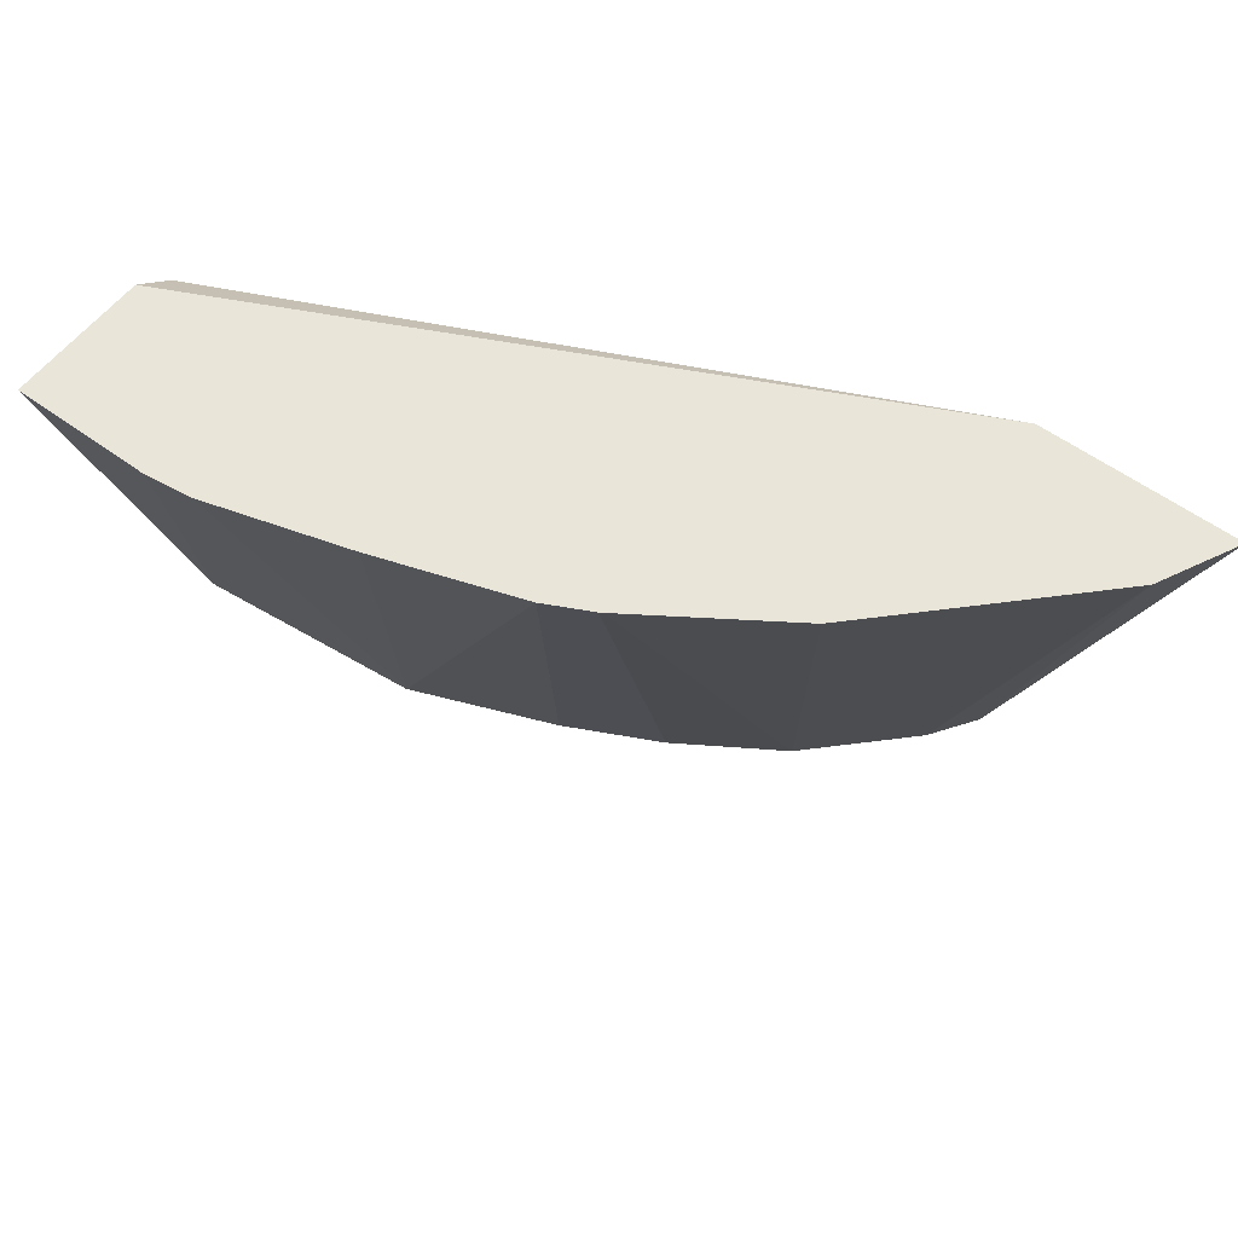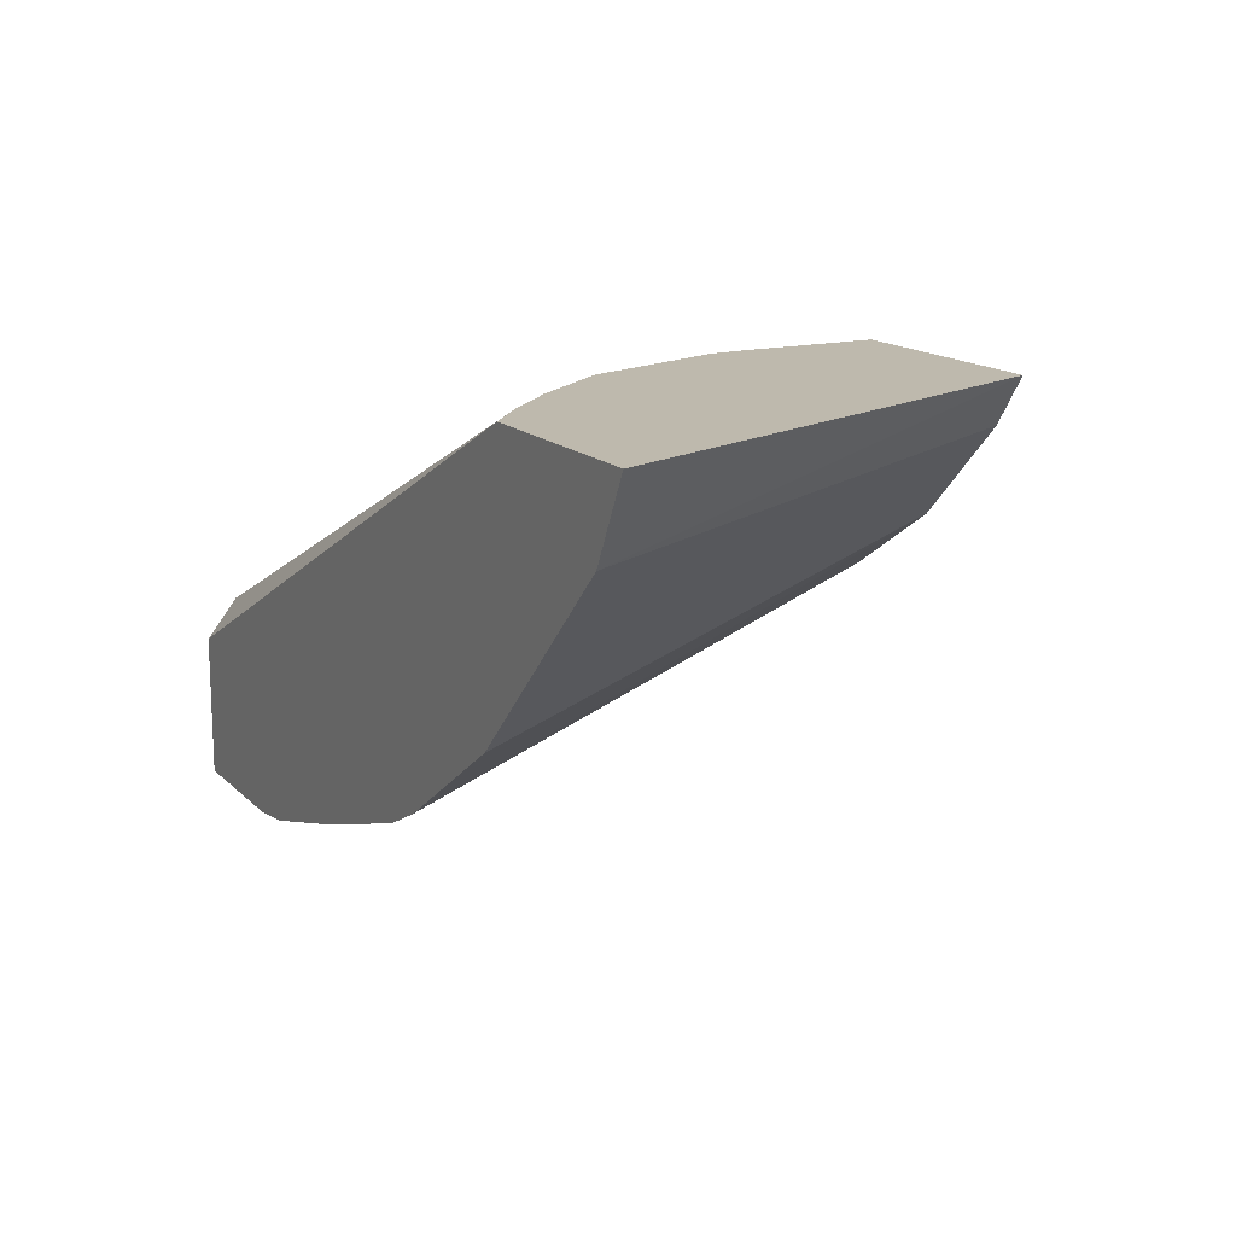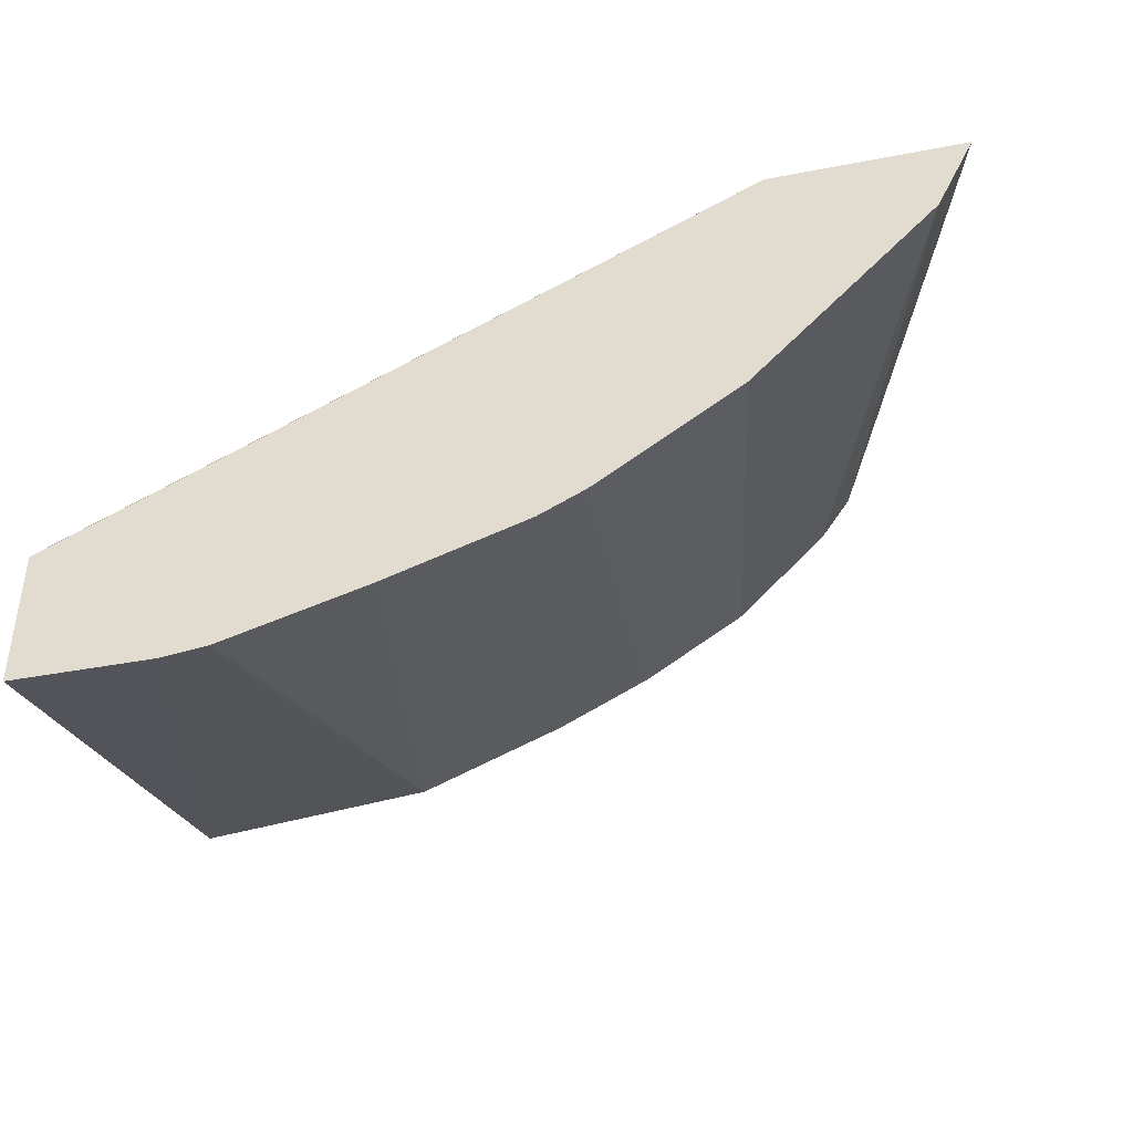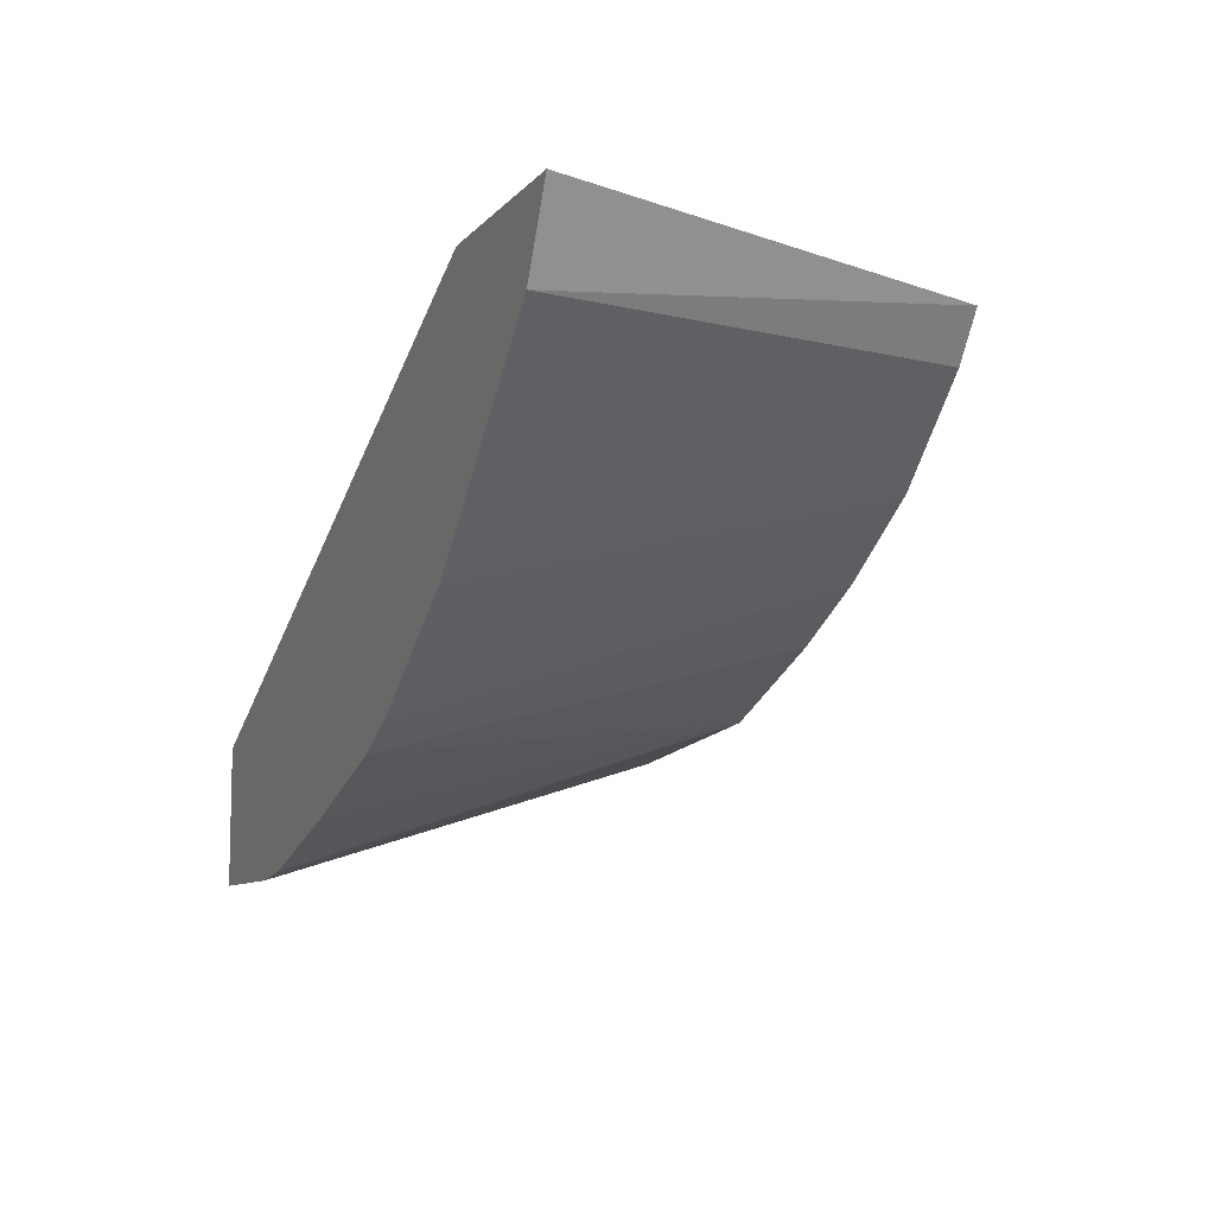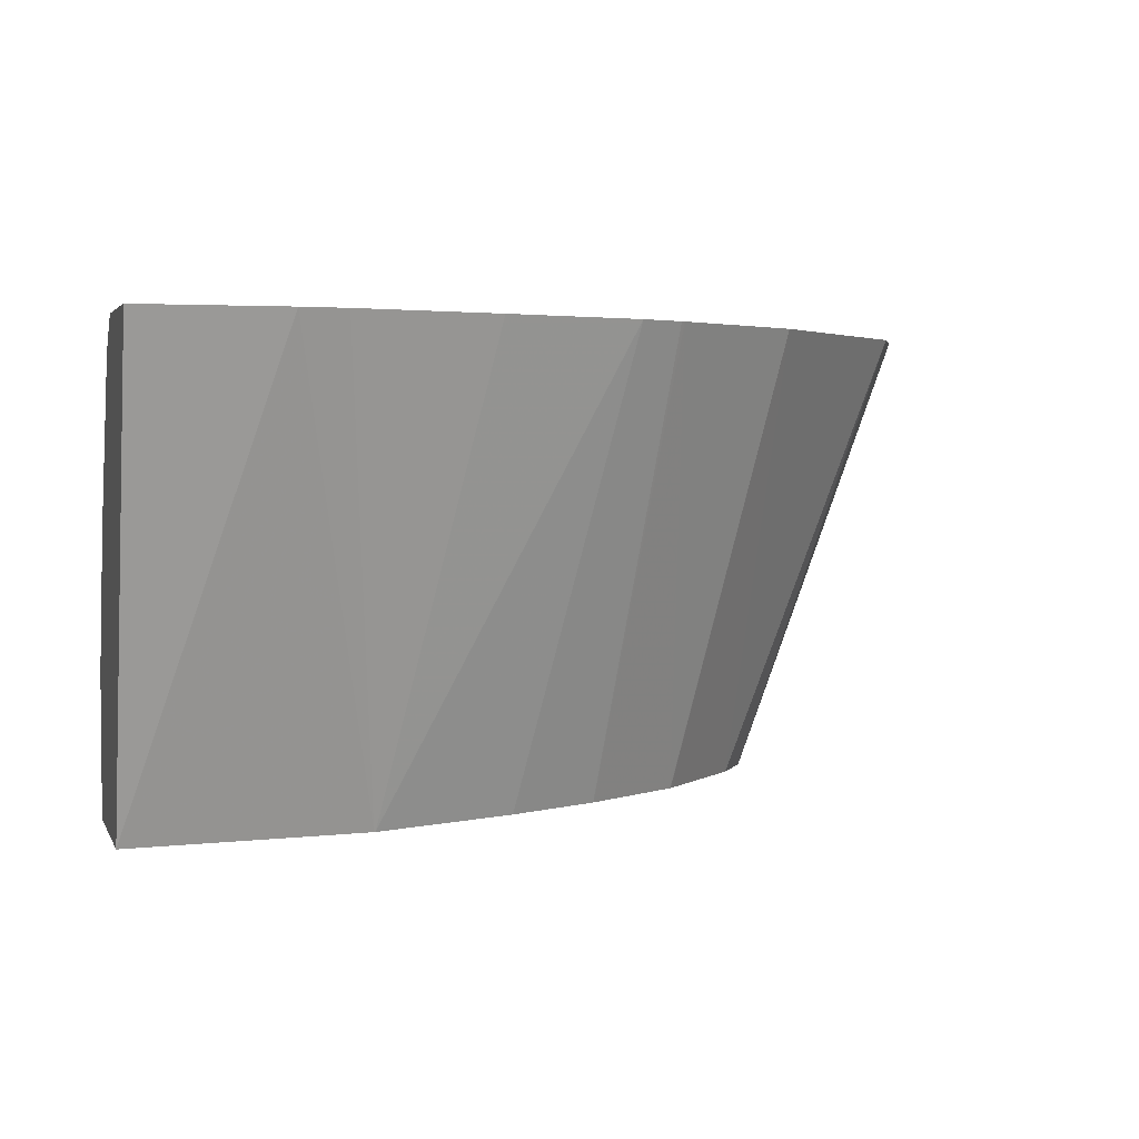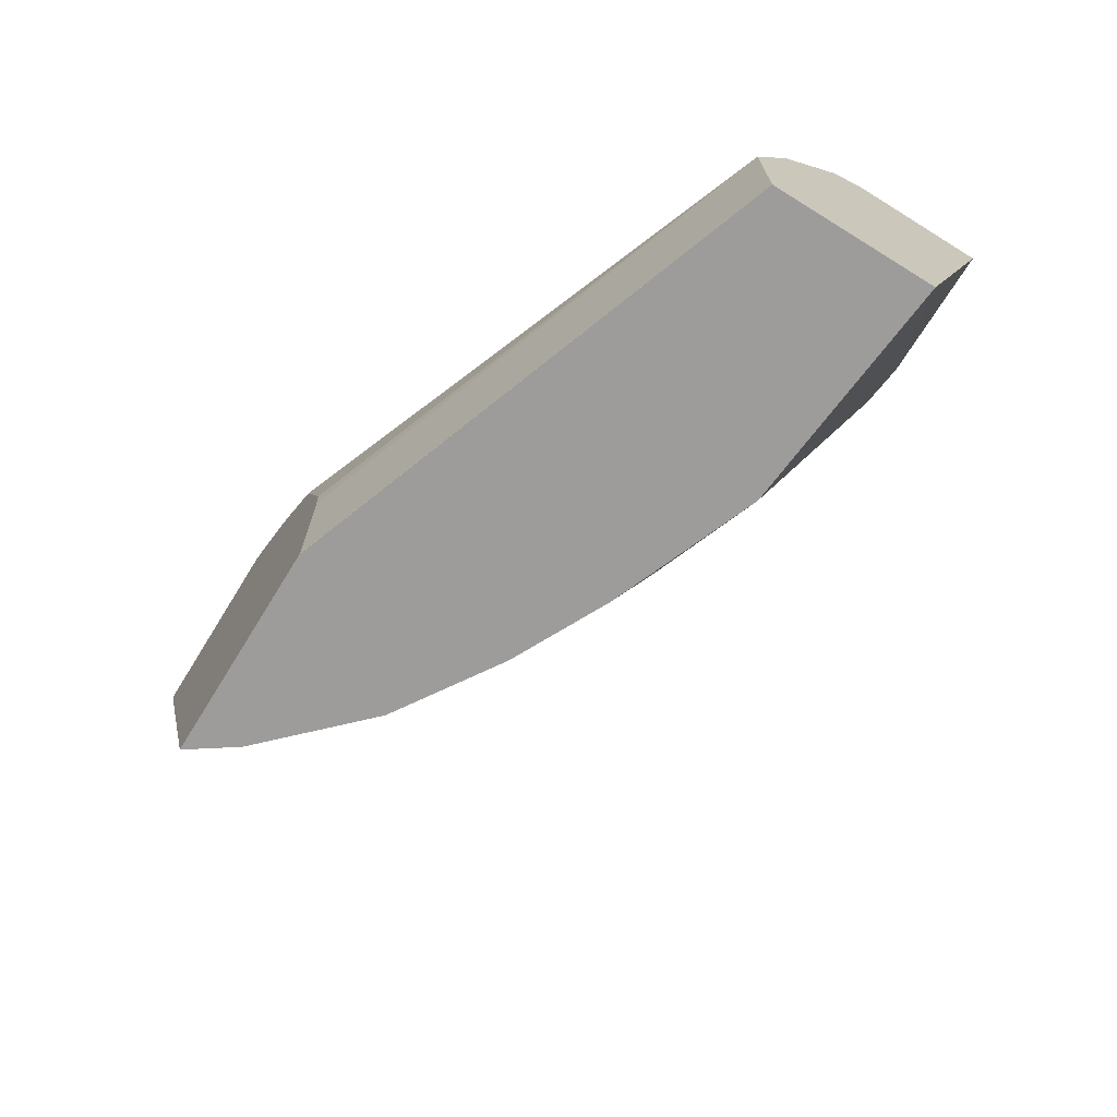
<metadata>
{"format":"obj","ext":"obj","renderer":"f3d","projection":"perspective","resolution":1024,"background":"white","views":[{"elev":57.8,"azim":-142.9,"up":"+Y"},{"elev":15.2,"azim":-118.3,"up":"+Z"},{"elev":-40.6,"azim":-166.8,"up":"+Z"},{"elev":-9.0,"azim":-112.9,"up":"+Z"},{"elev":3.2,"azim":163.9,"up":"+Y"},{"elev":-70.2,"azim":58.3,"up":"+Y"}]}
</metadata>
<code>
v 9.914e-05 -0.4909 -0.4087
v 9.914e-05 -0.4909 -0.3541
v 9.914e-05 -0.6719 -0.354
v -0.05453 -0.4909 -0.4087
v 9.914e-05 -0.5027 -0.3392
v -0.2663 -0.4909 -0.2241
v 9.914e-05 -0.6719 -0.2907
v -0.09045 -0.6719 -0.3452
v -0.07167 -0.4909 -0.4065
v 9.914e-05 -0.527 -0.327
v -0.2503 -0.5047 -0.2241
v -0.3419 -0.4909 -0.2241
v 9.914e-05 -0.6178 -0.2907
v -0.1877 -0.6719 -0.2241
v -0.1875 -0.6719 -0.2243
v -0.09092 -0.6719 -0.3451
v -0.07321 -0.4909 -0.4062
v 9.914e-05 -0.5632 -0.3089
v -0.2322 -0.5229 -0.2241
v -0.3267 -0.4909 -0.2546
v -0.2729 -0.6719 -0.2241
v 9.914e-05 -0.6177 -0.2908
v -0.2079 -0.5532 -0.2241
v -0.1888 -0.6067 -0.2241
v -0.1877 -0.6178 -0.2241
v -0.2074 -0.6719 -0.2241
v -0.1272 -0.4909 -0.3905
v -0.1472 -0.6719 -0.3226
v -0.1817 -0.4909 -0.3723
v -0.3092 -0.4909 -0.2721
v -0.2604 -0.6719 -0.2423
v -0.1838 -0.6719 -0.3043
v -0.1988 -0.4909 -0.3637
v -0.2904 -0.4909 -0.2909
v -0.2547 -0.4909 -0.3265
v -0.2239 -0.6719 -0.2785
v -0.2722 -0.4909 -0.3091
v -0.1841 -0.6719 -0.3042
v -0.2002 -0.4909 -0.3629
v -0.2236 -0.6719 -0.2788
f 7 14 15
f 12 20 21
f 11 19 18
f 10 11 18
f 8 17 9
f 8 16 17
f 13 22 23
f 7 25 14
f 6 14 25
f 6 19 11
f 6 23 19
f 38 40 39
f 6 24 23
f 6 25 24
f 6 26 14
f 13 23 24
f 7 13 25
f 13 24 25
f 35 40 36
f 16 27 17
f 6 21 26
f 35 39 40
f 33 38 39
f 32 38 33
f 31 37 35
f 31 34 37
f 31 35 36
f 14 26 15
f 30 34 31
f 28 32 29
f 20 31 21
f 20 30 31
f 18 23 22
f 18 19 23
f 16 29 27
f 16 28 29
f 29 32 33
f 6 12 21
f 3 32 28
f 5 6 11
f 1 39 35
f 1 33 39
f 1 29 33
f 1 27 29
f 1 17 27
f 1 9 17
f 1 4 9
f 1 3 4
f 1 7 3
f 1 13 7
f 1 18 22
f 1 10 18
f 1 5 10
f 1 2 5
f 5 11 10
f 1 35 37
f 1 37 34
f 1 22 13
f 1 30 20
f 1 34 30
f 4 8 9
f 3 8 4
f 3 16 8
f 3 38 32
f 3 40 38
f 3 36 40
f 3 31 36
f 3 28 16
f 3 26 21
f 3 15 26
f 3 7 15
f 2 6 5
f 1 6 2
f 1 12 6
f 3 21 31
f 1 20 12

</code>
